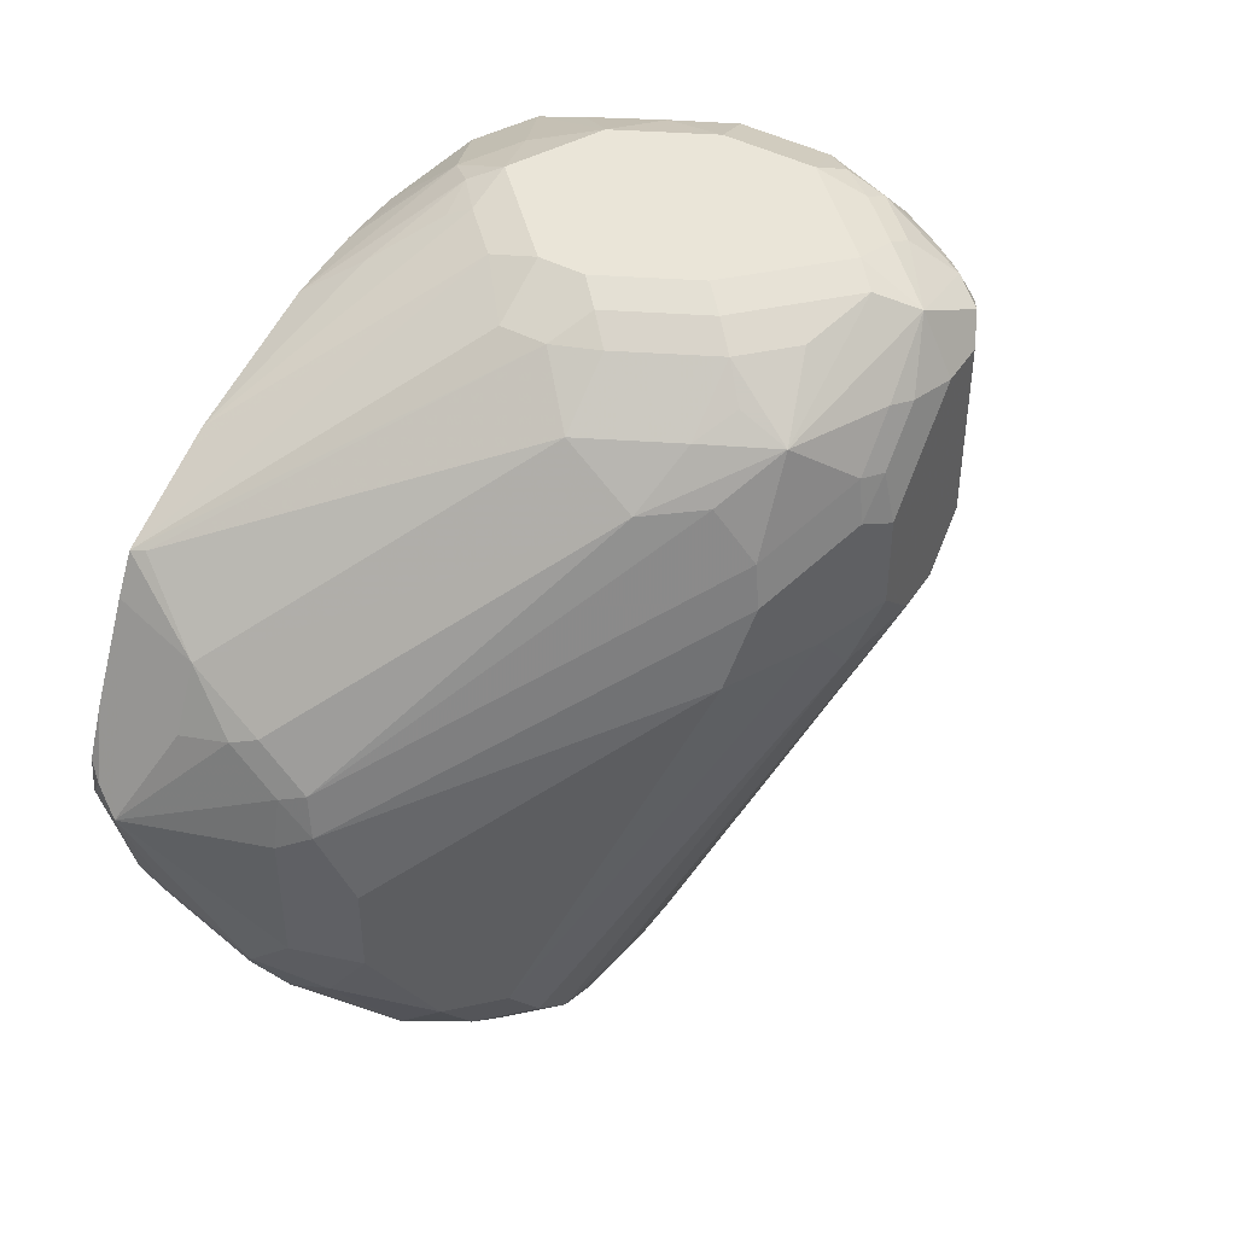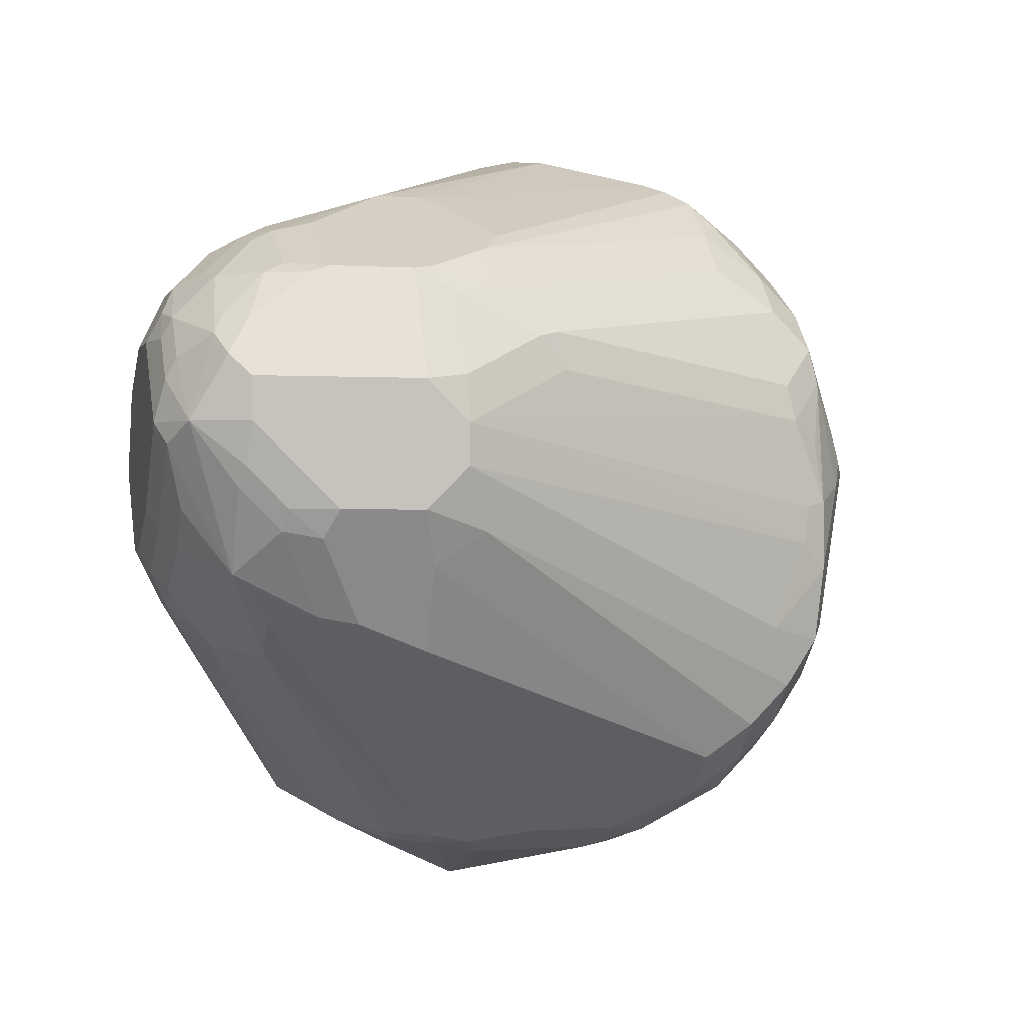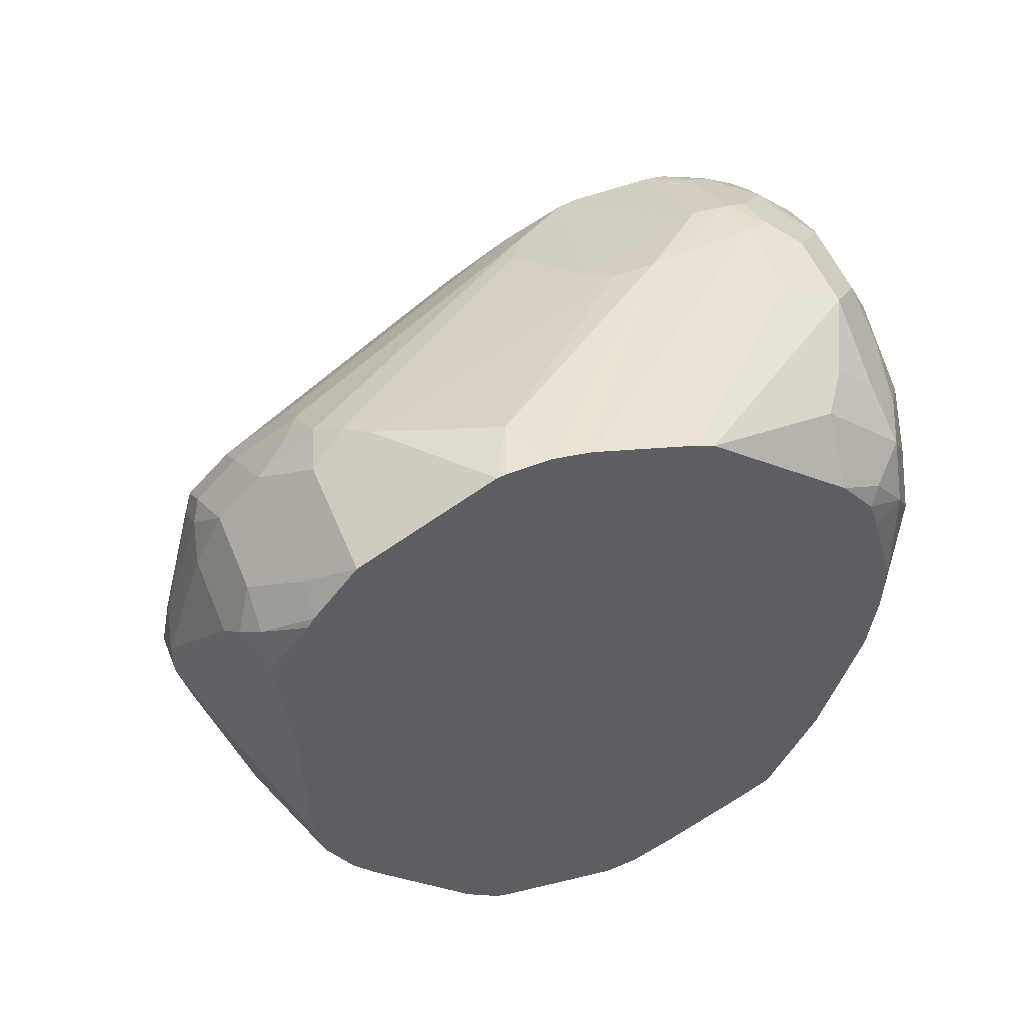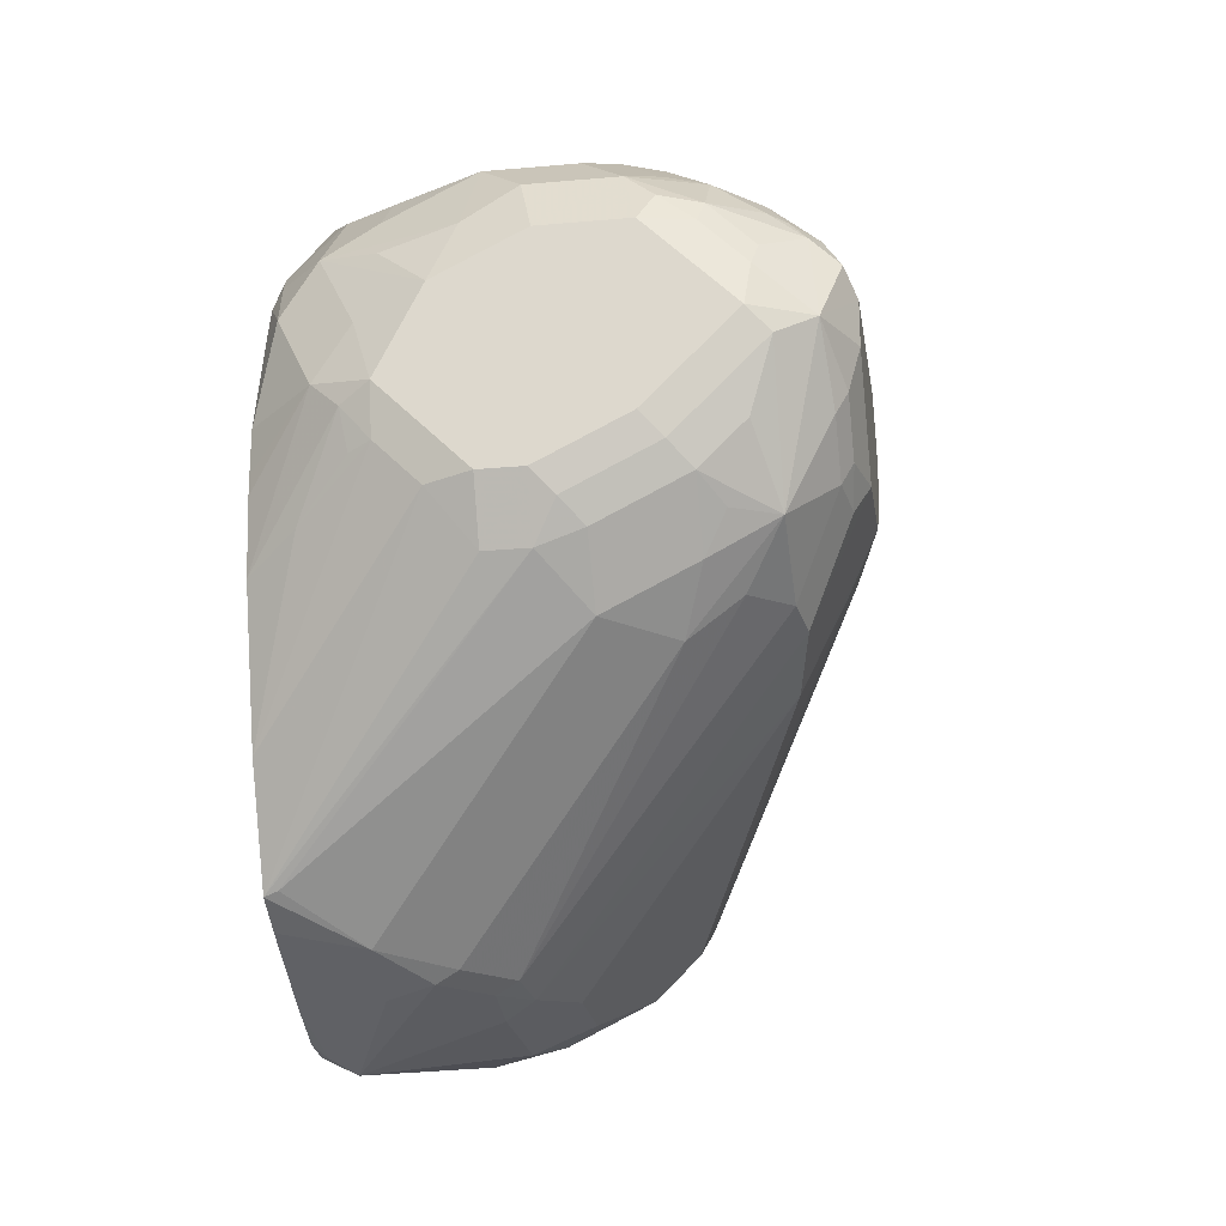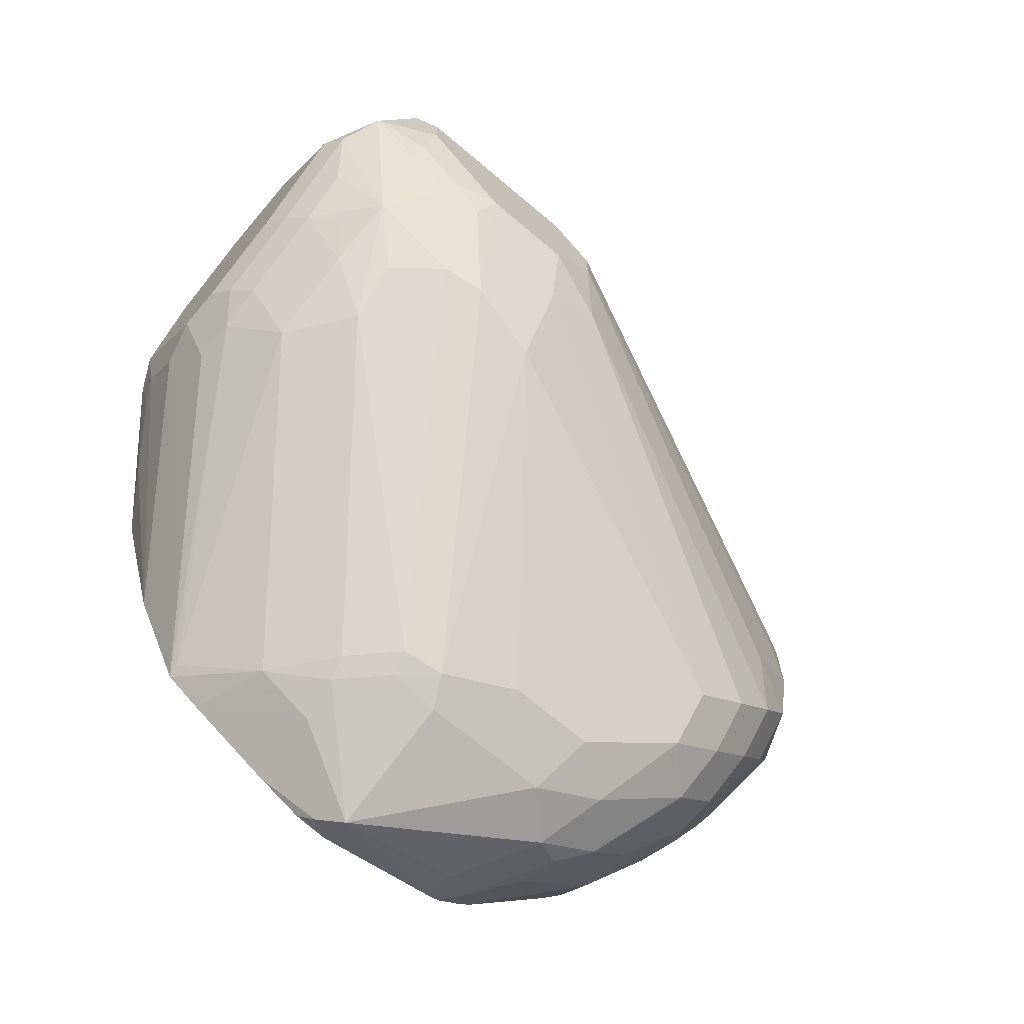
<metadata>
{"format":"obj","ext":"obj","renderer":"f3d","projection":"perspective","resolution":1024,"background":"white","views":[{"elev":45.0,"azim":-148.9,"up":"+Y"},{"elev":-0.3,"azim":-104.3,"up":"+Z"},{"elev":53.5,"azim":68.1,"up":"+Z"},{"elev":-22.4,"azim":-171.2,"up":"+Z"},{"elev":-69.2,"azim":-130.3,"up":"+Z"}]}
</metadata>
<code>
v -0.8338 0.4531 0.2356
v -0.8338 0.4531 0.2175
v -0.8338 0.4169 0.1812
v -0.8293 0.4373 0.1812
v -0.8277 0.4229 0.1692
v -0.8096 0.4048 0.1329
v -0.8066 0.4214 0.136
v -0.8247 0.4395 0.1722
v -0.8066 0.4577 0.1541
v -0.8247 0.4577 0.1903
v -0.8293 0.4554 0.1994
v -0.8217 0.4773 0.2175
v -0.8293 0.4622 0.2447
v -0.8179 0.4667 0.2538
v -0.8021 0.4803 0.2447
v -0.7839 0.4803 0.2628
v -0.7817 0.4848 0.2538
v -0.7673 0.4833 0.2658
v -0.7552 0.4773 0.2779
v -0.7613 0.4894 0.2538
v -0.725 0.4894 0.2538
v -0.6888 0.4894 0.2356
v -0.6979 0.4803 0.2628
v -0.719 0.4773 0.2779
v -0.7371 0.4592 0.296
v -0.7673 0.4652 0.2839
v -0.7839 0.4622 0.2809
v -0.8036 0.4652 0.2658
v -0.8111 0.4622 0.2628
v -0.8217 0.4531 0.2598
v -0.8111 0.426 0.2809
v -0.8021 0.4441 0.2809
v -0.7998 0.435 0.2855
v -0.7658 0.4441 0.2991
v -0.7635 0.435 0.3036
v -0.7492 0.4471 0.3021
v -0.7432 0.435 0.3081
v -0.725 0.3806 0.3263
v -0.7613 0.4169 0.3081
v -0.8096 0.4169 0.2839
v -0.8096 0.3806 0.2839
v -0.8338 0.3806 0.2356
v -0.8338 0.3625 0.1994
v -0.8338 0.3625 0.2175
v -0.8293 0.3625 0.2379
v -0.8111 0.3625 0.2741
v -0.8111 0.3262 0.256
v -0.8096 0.3142 0.2417
v -0.8066 0.3172 0.2583
v -0.8036 0.3444 0.2779
v -0.8066 0.3716 0.2855
v -0.7341 0.3534 0.3217
v -0.725 0.3625 0.3263
v -0.6435 0.281 0.358
v -0.6199 0.29 0.3617
v -0.6199 0.3068 0.358
v -0.6199 0.3516 0.3408
v -0.7069 0.435 0.3081
v -0.7009 0.4592 0.296
v -0.6199 0.3589 0.3371
v -0.6199 0.4232 0.2782
v -0.6435 0.426 0.2991
v -0.6646 0.4411 0.296
v -0.6646 0.4592 0.2779
v -0.6435 0.4622 0.2628
v -0.6253 0.4441 0.2628
v -0.6284 0.4592 0.2417
v -0.6199 0.4386 0.2574
v -0.6199 0.443 0.2436
v -0.6199 0.455 0.2012
v -0.6199 0.1813 0.145
v -0.6199 0.3407 0.008639
v -0.6199 0.3964 0.03505
v -0.6199 0.4332 0.08703
v -0.6199 0.4512 0.1456
v -0.6199 0.4548 0.1753
v -0.6199 0.455 0.1831
v -0.6465 0.4773 0.2054
v -0.6586 0.4833 0.1933
v -0.6405 0.4652 0.1571
v -0.6616 0.4803 0.1767
v -0.6707 0.4848 0.179
v -0.6888 0.4848 0.1609
v -0.6707 0.4894 0.1994
v -0.6616 0.4803 0.2266
v -0.725 0.4894 0.1632
v -0.7069 0.4894 0.1632
v -0.7069 0.4773 0.139
v -0.6199 0.4115 0.04351
v -0.6199 0.4296 0.07977
v -0.6525 0.3867 0.03023
v -0.6253 0.4123 0.04532
v -0.725 0.4773 0.139
v -0.7432 0.4592 0.1209
v -0.7703 0.4395 0.1178
v -0.7794 0.4592 0.139
v -0.7432 0.478 0.145
v -0.7794 0.478 0.1632
v -0.7341 0.4848 0.1541
v -0.7703 0.4848 0.1722
v -0.7975 0.478 0.1812
v -0.8066 0.4848 0.2084
v -0.7613 0.4894 0.1812
v -0.7975 0.4894 0.2175
v -0.7885 0.4667 0.1541
v -0.7915 0.4411 0.1329
v -0.6979 0.3489 0.0272
v -0.7009 0.3323 0.0242
v -0.6888 0.3466 0.02267
v -0.6888 0.3262 0.01814
v -0.6344 0.3263 1e-08
v -0.6707 0.3648 0.02267
v -0.6797 0.367 0.0272
v -0.6525 0.3625 0.01814
v -0.6199 0.3601 0.01692
v -0.6253 0.3353 0.004532
v -0.6199 0.3263 0.007258
v -0.6199 0.318 0.009347
v -0.6284 0.3142 0.006055
v -0.6199 0.2719 0.02139
v -0.6344 0.2719 0.01813
v -0.6199 0.2669 0.0233
v -0.6199 0.2556 0.03264
v -0.6284 0.2598 0.02418
v -0.6707 0.2538 0.01814
v -0.6888 0.2719 0.01814
v -0.6979 0.2447 0.0272
v -0.6767 0.2296 0.03023
v -0.6646 0.2417 0.0242
v -0.648 0.2447 0.0272
v -0.6199 0.2502 0.03806
v -0.648 0.2085 0.06345
v -0.6199 0.2103 0.08703
v -0.6199 0.1967 0.1051
v -0.6199 0.2048 0.09404
v -0.6661 0.1903 0.08158
v -0.6827 0.1873 0.07855
v -0.6827 0.1692 0.1148
v -0.6661 0.1722 0.1178
v -0.6684 0.1677 0.1269
v -0.6199 0.1848 0.1288
v -0.6865 0.1496 0.1812
v -0.6888 0.1631 0.1269
v -0.7039 0.148 0.1843
v -0.725 0.1631 0.1269
v -0.7069 0.145 0.1994
v -0.6888 0.145 0.1994
v -0.6199 0.1795 0.1994
v -0.6199 0.1795 0.2175
v -0.6199 0.2115 0.3323
v -0.6199 0.1899 0.3045
v -0.6284 0.1752 0.2719
v -0.6888 0.145 0.2175
v -0.6525 0.1631 0.2719
v -0.6435 0.1677 0.2809
v -0.6344 0.1745 0.29
v -0.6525 0.1752 0.296
v -0.6344 0.1934 0.3142
v -0.6199 0.1928 0.3093
v -0.6888 0.1933 0.3142
v -0.6888 0.1752 0.296
v -0.716 0.1722 0.2764
v -0.716 0.1903 0.2945
v -0.6979 0.2085 0.3217
v -0.6888 0.2175 0.3331
v -0.6707 0.2115 0.3323
v -0.6797 0.2266 0.3399
v -0.7703 0.3353 0.3036
v -0.7854 0.3444 0.296
v -0.713 0.2175 0.3142
v -0.7341 0.1903 0.2764
v -0.7341 0.1722 0.2583
v -0.7069 0.1677 0.2741
v -0.6888 0.1631 0.2719
v -0.7069 0.1496 0.2198
v -0.725 0.1677 0.256
v -0.716 0.1541 0.222
v -0.719 0.1511 0.2054
v -0.7371 0.1692 0.2417
v -0.7552 0.1873 0.2235
v -0.7492 0.1752 0.2114
v -0.7522 0.1722 0.1858
v -0.7311 0.1571 0.1933
v -0.7522 0.1722 0.1541
v -0.7492 0.1752 0.1209
v -0.7311 0.1752 0.1027
v -0.7341 0.1903 0.08158
v -0.7522 0.1903 0.09971
v -0.7613 0.1994 0.1269
v -0.7582 0.1843 0.1662
v -0.7567 0.1813 0.1835
v -0.7522 0.1903 0.2402
v -0.7311 0.2175 0.296
v -0.6707 0.2357 0.3444
v -0.6199 0.2683 0.3607
v -0.6199 0.2719 0.3611
v -0.8247 0.3534 0.1722
v -0.7522 0.2085 0.08158
v -0.8217 0.3746 0.1571
v -0.7492 0.2296 0.06649
v -0.8036 0.3746 0.1209
v -0.8338 0.3806 0.1812
v -0.713 0.3021 0.03023
v -0.7311 0.2296 0.04836
v -0.713 0.2659 0.03023
v -0.713 0.2115 0.04836
v -0.7341 0.2085 0.06345
v -0.713 0.1933 0.06649
v -0.6948 0.1933 0.06649
v -0.6767 0.2115 0.04836
v -0.6646 0.2055 0.06042
v -0.7998 0.4848 0.2356
v -0.6677 0.4743 0.2568
f 176 175 173
f 176 172 175
f 176 173 172
f 177 179 178
f 177 178 175
f 179 172 180
f 177 172 179
f 173 175 174
f 177 175 172
f 173 174 161
f 165 169 170
f 173 162 172
f 172 162 171
f 162 163 171
f 171 163 170
f 164 170 163
f 165 170 164
f 165 168 169
f 165 167 168
f 165 166 167
f 179 180 181
f 173 161 162
f 179 181 182
f 185 189 188
f 179 183 178
f 180 44 191
f 44 190 191
f 44 43 190
f 190 43 189
f 190 189 184
f 185 184 189
f 166 150 167
f 185 188 187
f 185 187 186
f 185 186 145
f 185 145 184
f 145 146 184
f 146 183 184
f 147 149 153
f 147 153 146
f 124 123 130
f 154 155 157
f 154 157 174
f 154 174 153
f 175 153 174
f 175 146 153
f 175 178 146
f 178 183 146
f 179 182 183
f 160 150 166
f 152 149 151
f 160 165 164
f 144 143 142
f 142 143 140
f 142 140 71
f 141 71 140
f 141 134 71
f 136 134 141
f 139 136 141
f 139 141 140
f 139 140 138
f 139 138 136
f 144 145 143
f 136 138 137
f 136 132 134
f 135 134 132
f 135 132 133
f 135 133 134
f 133 123 134
f 131 123 133
f 131 133 132
f 131 132 130
f 131 130 123
f 180 48 44
f 136 137 132
f 144 146 145
f 144 147 146
f 144 142 147
f 160 164 163
f 160 163 162
f 160 162 161
f 160 161 157
f 160 157 150
f 159 151 150
f 156 152 151
f 156 151 159
f 158 156 159
f 158 159 150
f 158 150 157
f 158 157 156
f 156 157 155
f 156 155 152
f 152 155 154
f 152 154 153
f 152 153 149
f 151 149 150
f 149 71 150
f 148 71 149
f 148 149 147
f 148 147 71
f 142 71 147
f 160 166 165
f 180 49 48
f 104 212 17
f 180 172 192
f 200 201 204
f 200 204 198
f 187 188 198
f 128 206 127
f 186 187 208
f 145 186 208
f 138 140 143
f 138 143 145
f 138 145 208
f 138 208 137
f 1 3 43
f 137 208 209
f 210 128 130
f 210 130 132
f 211 210 132
f 211 132 137
f 211 137 210
f 210 137 209
f 210 209 128
f 128 209 208
f 128 208 206
f 207 206 208
f 128 129 130
f 134 123 71
f 123 72 71
f 118 72 123
f 25 59 24
f 23 24 59
f 23 59 65
f 213 22 23
f 213 23 65
f 213 65 22
f 212 12 15
f 17 212 15
f 20 17 18
f 93 88 89
f 93 86 88
f 93 94 97
f 99 93 97
f 99 86 93
f 103 99 100
f 103 86 99
f 103 104 86
f 104 22 86
f 20 22 104
f 20 104 17
f 124 130 129
f 104 12 212
f 10 12 9
f 207 208 187
f 207 187 198
f 207 198 204
f 207 204 206
f 180 191 182
f 150 71 55
f 196 55 54
f 196 54 195
f 196 195 55
f 195 150 55
f 194 167 150
f 194 150 195
f 194 195 54
f 194 54 53
f 52 194 53
f 52 167 194
f 52 168 167
f 52 51 168
f 51 169 168
f 51 50 169
f 193 171 170
f 193 170 169
f 193 169 50
f 193 50 171
f 49 171 50
f 172 171 49
f 172 49 192
f 180 182 181
f 180 192 49
f 182 191 190
f 182 184 183
f 206 204 127
f 110 111 126
f 203 108 110
f 203 110 126
f 205 203 126
f 205 126 127
f 205 127 204
f 205 204 203
f 203 204 201
f 203 201 108
f 6 108 201
f 202 6 201
f 202 3 6
f 202 43 3
f 202 197 43
f 199 197 202
f 199 202 201
f 199 201 200
f 199 200 198
f 199 198 197
f 197 198 188
f 197 188 43
f 188 189 43
f 182 190 184
f 125 124 129
f 157 161 174
f 125 128 127
f 38 55 56
f 38 54 55
f 38 53 54
f 38 52 53
f 38 39 52
f 52 39 51
f 51 39 40
f 51 40 41
f 46 41 42
f 46 51 41
f 37 38 56
f 46 50 51
f 47 49 50
f 47 48 49
f 47 44 48
f 45 44 47
f 45 47 46
f 45 46 42
f 45 42 44
f 44 42 43
f 42 1 43
f 31 1 42
f 46 47 50
f 37 56 57
f 37 57 58
f 37 58 25
f 68 67 66
f 66 67 65
f 66 65 62
f 63 62 65
f 64 63 65
f 64 65 59
f 64 59 63
f 63 59 60
f 63 60 62
f 62 60 61
f 60 55 61
f 56 55 60
f 57 56 60
f 57 60 59
f 57 59 58
f 58 59 25
f 30 32 29
f 27 28 29
f 27 29 32
f 34 27 32
f 26 27 34
f 26 34 36
f 37 25 36
f 31 42 41
f 69 67 68
f 31 41 40
f 33 40 39
f 16 18 17
f 16 17 15
f 16 15 14
f 14 15 12
f 14 12 13
f 13 12 1
f 2 1 12
f 11 4 2
f 11 2 12
f 11 12 10
f 19 18 16
f 11 10 4
f 8 4 10
f 8 10 9
f 8 9 7
f 8 7 5
f 5 7 6
f 5 6 3
f 5 3 4
f 4 3 2
f 2 3 1
f 125 129 128
f 8 5 4
f 19 20 18
f 21 20 19
f 21 22 20
f 35 33 39
f 35 39 38
f 35 38 37
f 35 37 36
f 35 36 34
f 35 34 33
f 33 34 32
f 33 32 31
f 31 32 30
f 31 30 1
f 30 13 1
f 14 13 30
f 14 30 29
f 14 29 28
f 16 14 28
f 16 28 27
f 19 16 27
f 19 27 26
f 19 26 25
f 19 25 24
f 21 19 24
f 21 24 23
f 21 23 22
f 33 31 40
f 69 70 67
f 26 36 25
f 68 61 70
f 69 68 70
f 113 91 112
f 113 112 107
f 109 107 112
f 109 112 111
f 109 111 110
f 109 110 108
f 109 108 107
f 107 108 6
f 107 6 7
f 107 7 106
f 106 7 9
f 106 9 95
f 96 95 9
f 105 98 96
f 105 96 9
f 105 9 98
f 101 98 9
f 102 101 9
f 102 9 12
f 102 12 104
f 102 104 103
f 102 103 100
f 113 107 95
f 102 100 101
f 107 106 95
f 114 111 112
f 125 127 126
f 125 126 111
f 125 111 121
f 125 121 124
f 124 121 122
f 124 122 123
f 122 118 123
f 120 119 118
f 120 118 122
f 120 122 121
f 120 121 111
f 120 111 119
f 119 111 117
f 119 117 118
f 117 72 118
f 115 73 72
f 116 115 72
f 116 72 117
f 116 117 111
f 116 111 115
f 115 111 73
f 114 91 73
f 114 73 111
f 114 112 91
f 101 100 98
f 113 95 91
f 98 99 97
f 82 83 84
f 82 74 83
f 80 75 74
f 80 74 82
f 81 80 82
f 81 82 79
f 81 79 80
f 80 79 75
f 76 75 78
f 77 76 78
f 82 84 79
f 77 78 70
f 76 70 75
f 75 70 74
f 74 70 73
f 73 70 72
f 72 70 71
f 71 70 55
f 61 55 70
f 66 62 61
f 98 100 99
f 68 66 61
f 77 70 76
f 78 79 84
f 75 79 78
f 78 85 67
f 98 97 96
f 78 84 85
f 96 94 95
f 94 91 95
f 92 91 94
f 92 94 93
f 92 93 89
f 92 89 91
f 89 73 91
f 89 90 73
f 90 74 73
f 83 74 90
f 96 97 94
f 83 89 88
f 83 90 89
f 85 65 67
f 85 22 65
f 85 84 22
f 84 86 22
f 78 67 70
f 87 88 86
f 87 83 88
f 87 84 83
f 87 86 84

</code>
